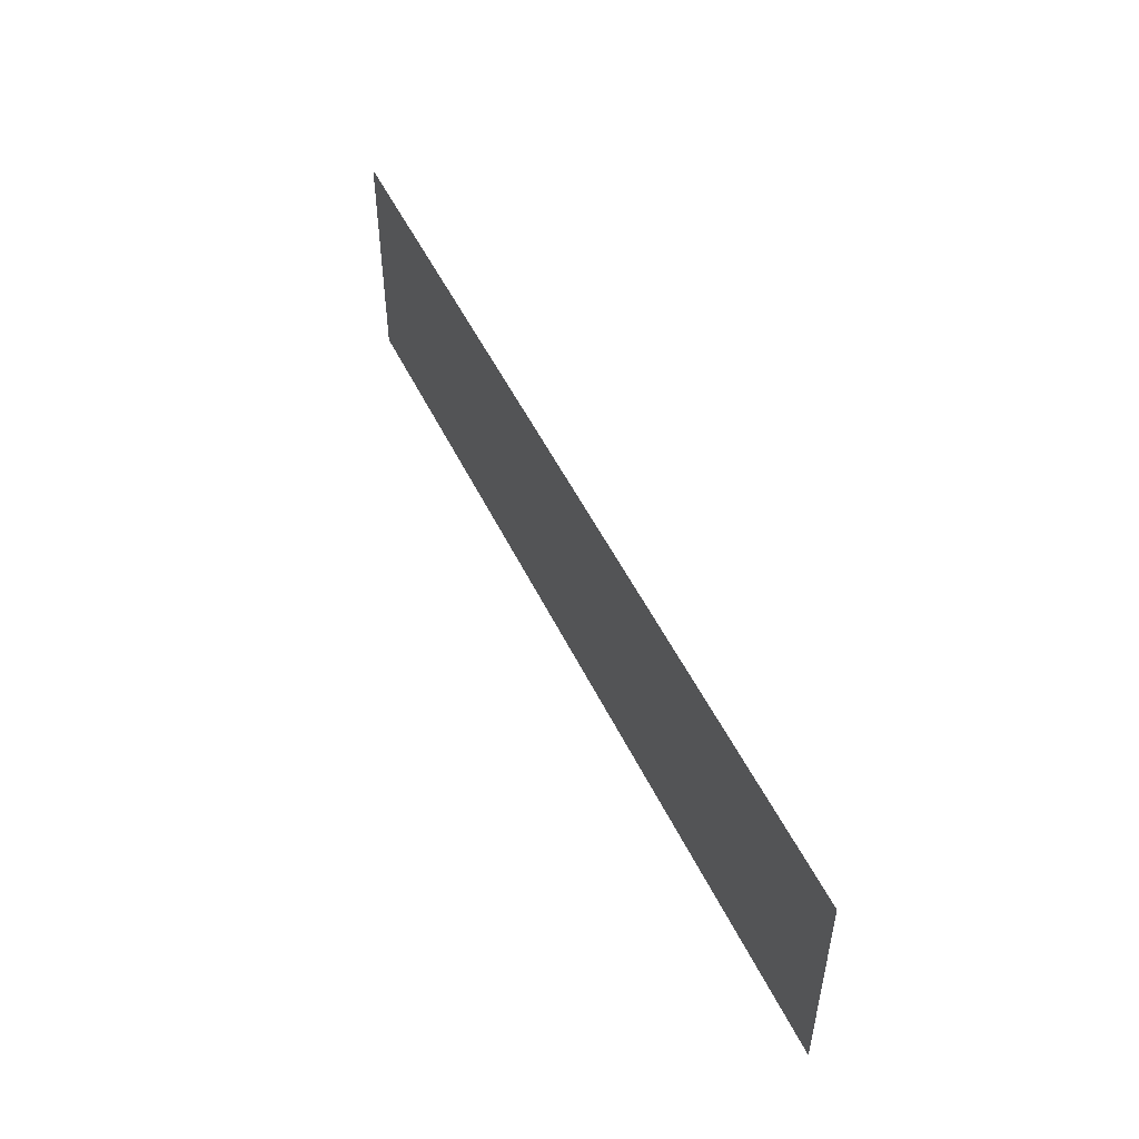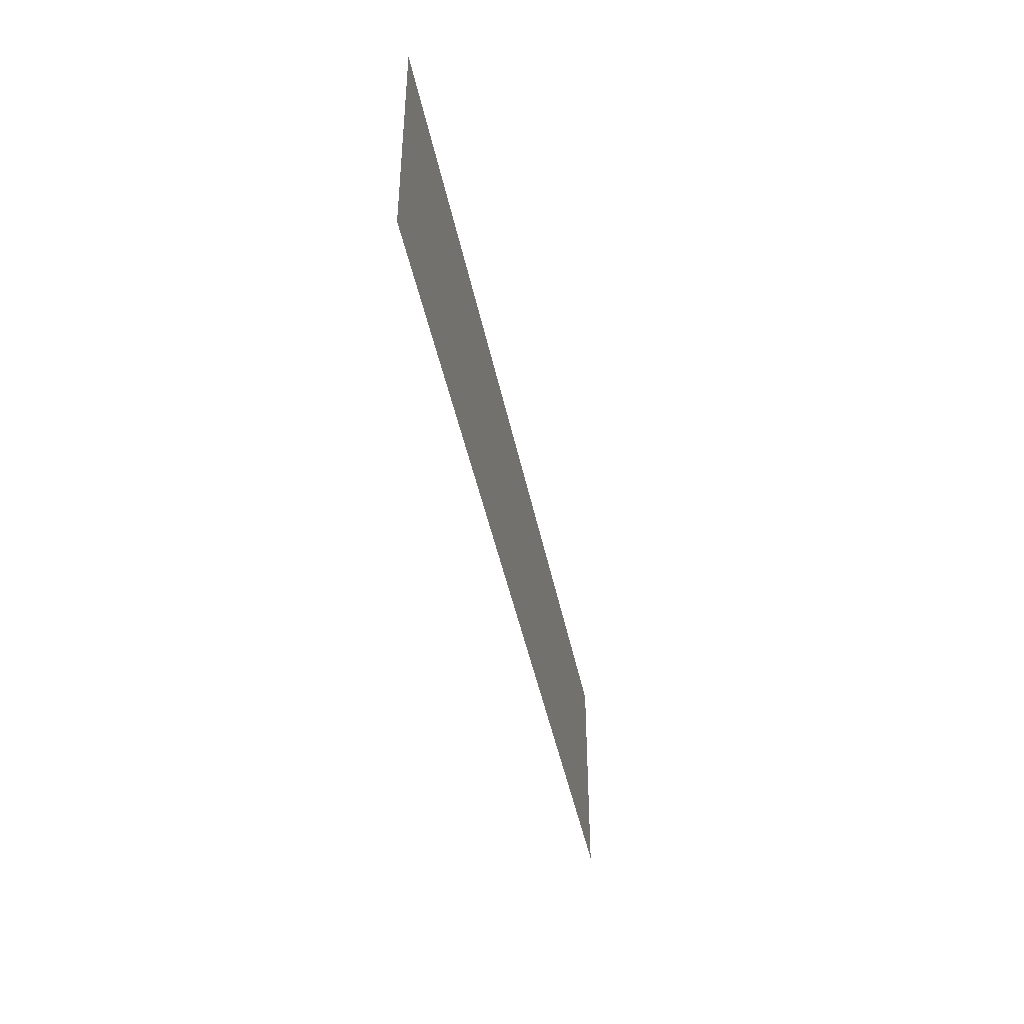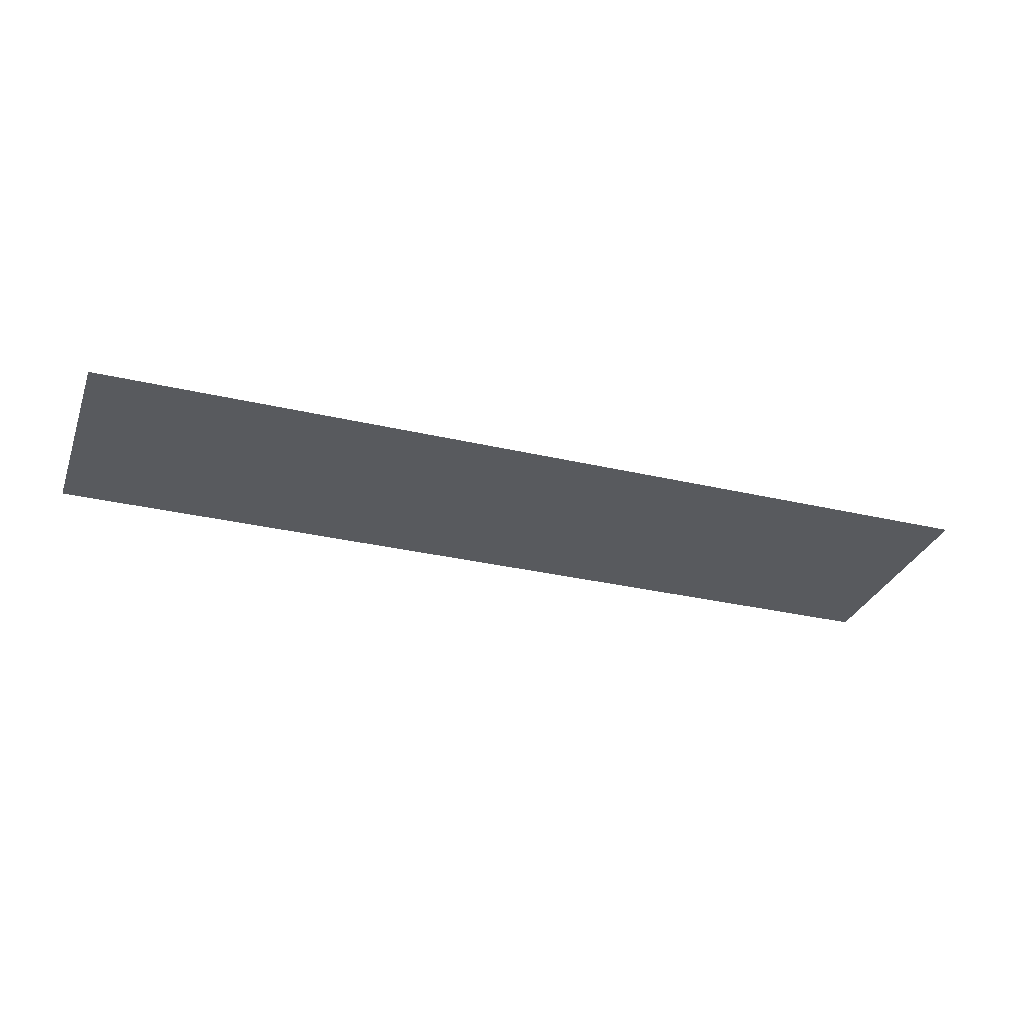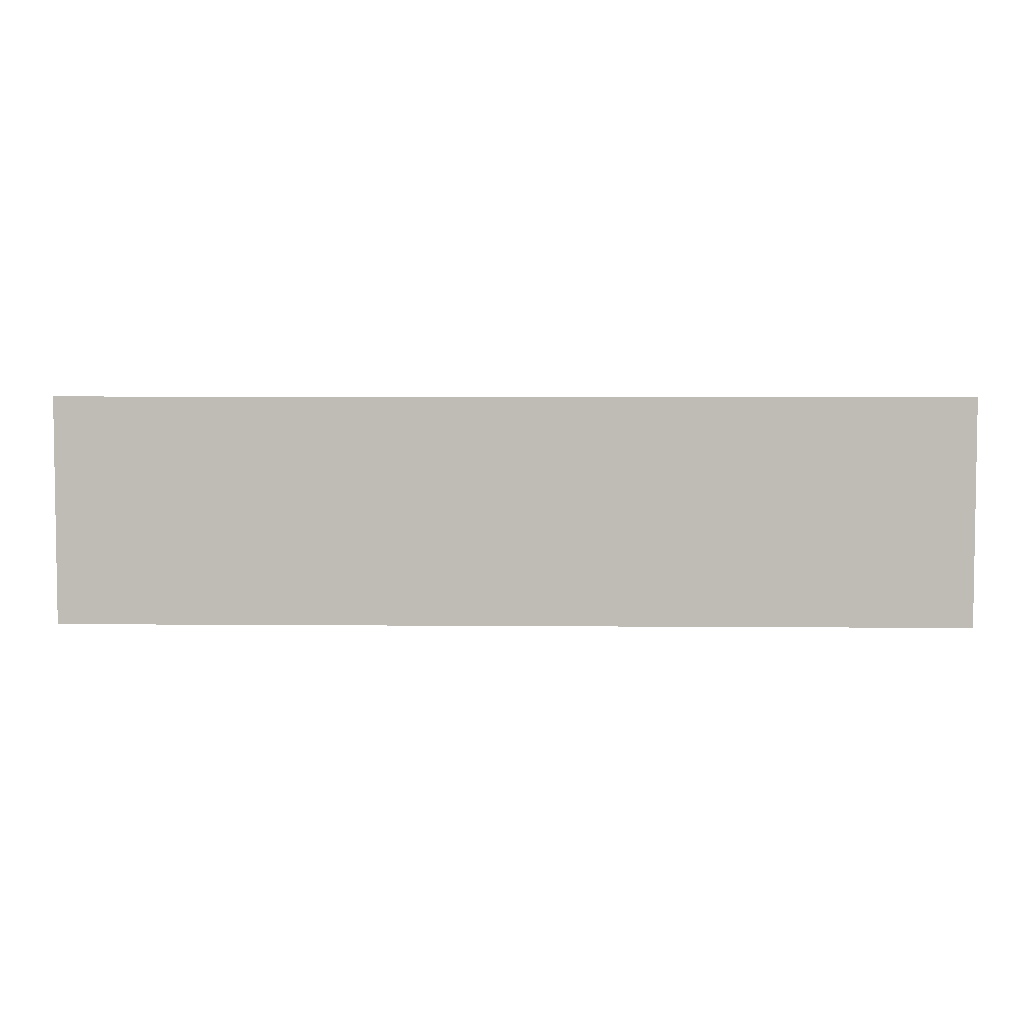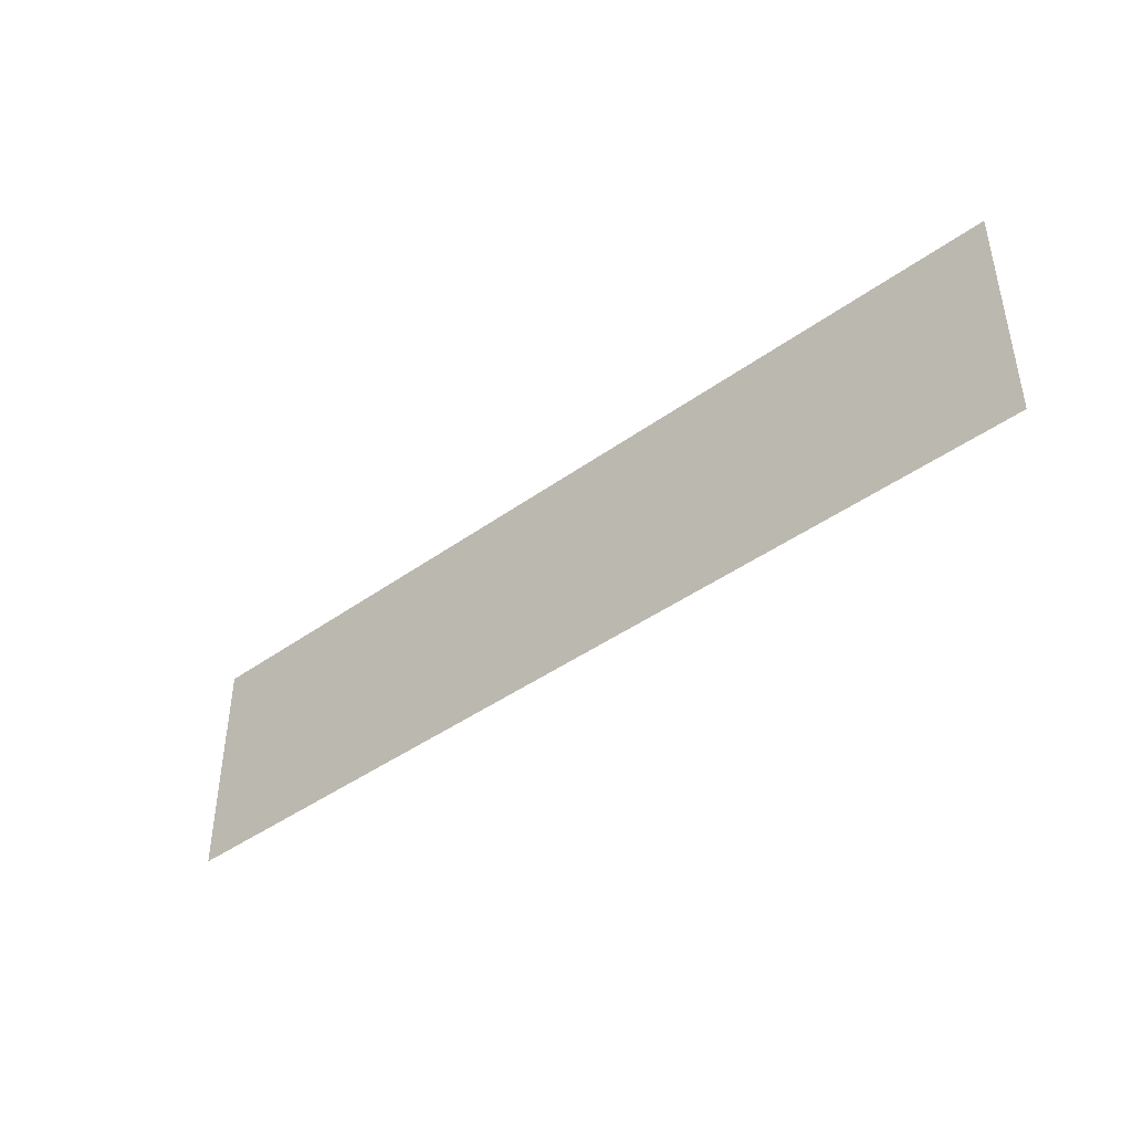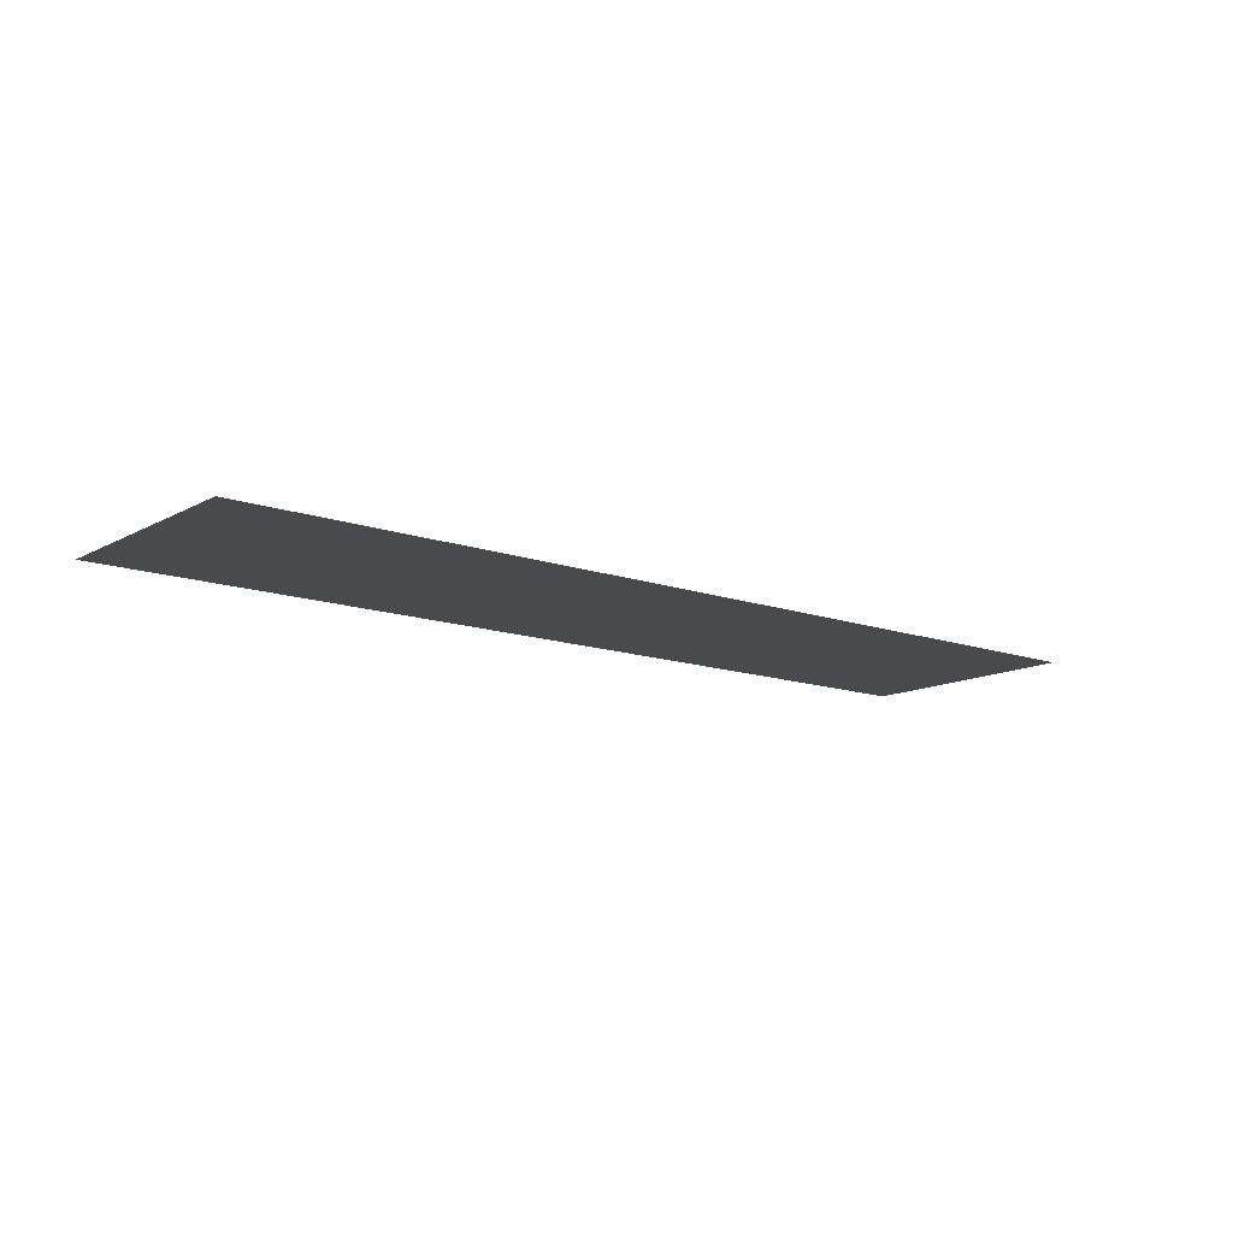
<metadata>
{"format":"obj","ext":"obj","renderer":"f3d","projection":"perspective","resolution":1024,"background":"white","views":[{"elev":50.1,"azim":65.1,"up":"+Y"},{"elev":-43.3,"azim":101.2,"up":"+Y"},{"elev":-31.1,"azim":161.4,"up":"+Z"},{"elev":4.8,"azim":-178.3,"up":"+Y"},{"elev":-42.7,"azim":-139.3,"up":"+Y"},{"elev":-13.0,"azim":140.9,"up":"+Z"}]}
</metadata>
<code>
o Cube.003
v 1.5 0 0
v 2.5 -1 0
v 2.5 0 0
v 1.615 -0.2651 0
v 1.5 -1 0
v 2.5 -0.2529 0
v 1.5 -0.2529 0
v 2.397 -0.2026 -0
v 2.298 -0.2471 -0
v 2.114 -0.156 0
f 4 1 7
f 10 9 8
f 8 6 3
f 10 3 1
f 4 10 1
f 10 8 3
f 2 6 9
f 6 8 9
f 9 10 4
f 4 7 5
f 5 2 9 4
o Cube.002
v -1.5 0 0
v -0.5 -1 0
v -0.5 0 0
v -1.385 -0.2651 0
v -1.5 -1 0
v -0.5 -0.2529 0
v -1.5 -0.2529 0
v -0.6032 -0.2026 -0
v -0.7017 -0.2471 -0
v -0.8862 -0.156 0
f 14 11 17
f 20 19 18
f 18 16 13
f 20 13 11
f 14 20 11
f 20 18 13
f 12 16 19
f 16 18 19
f 19 20 14
f 14 17 15
f 15 12 19 14
o Cube.001
v 0.5 0 0
v 1.5 -1 0
v 1.5 0 0
v 0.6146 -0.2651 0
v 0.5 -1 0
v 1.5 -0.2529 0
v 0.5 -0.2529 0
v 1.397 -0.2026 -0
v 1.298 -0.2471 -0
v 1.114 -0.156 0
f 24 21 27
f 30 29 28
f 28 26 23
f 30 23 21
f 24 30 21
f 30 28 23
f 22 26 29
f 26 28 29
f 29 30 24
f 24 27 25
f 25 22 29 24
o Cube.000
v -0.5 0 0
v 0.5 -1 0
v 0.5 0 0
v -0.3854 -0.2651 0
v -0.5 -1 0
v 0.5 -0.2529 0
v -0.5 -0.2529 0
v 0.3968 -0.2026 -0
v 0.2983 -0.2471 -0
v 0.1138 -0.156 0
f 34 31 37
f 40 39 38
f 38 36 33
f 40 33 31
f 34 40 31
f 40 38 33
f 32 36 39
f 36 38 39
f 39 40 34
f 34 37 35
f 35 32 39 34

</code>
